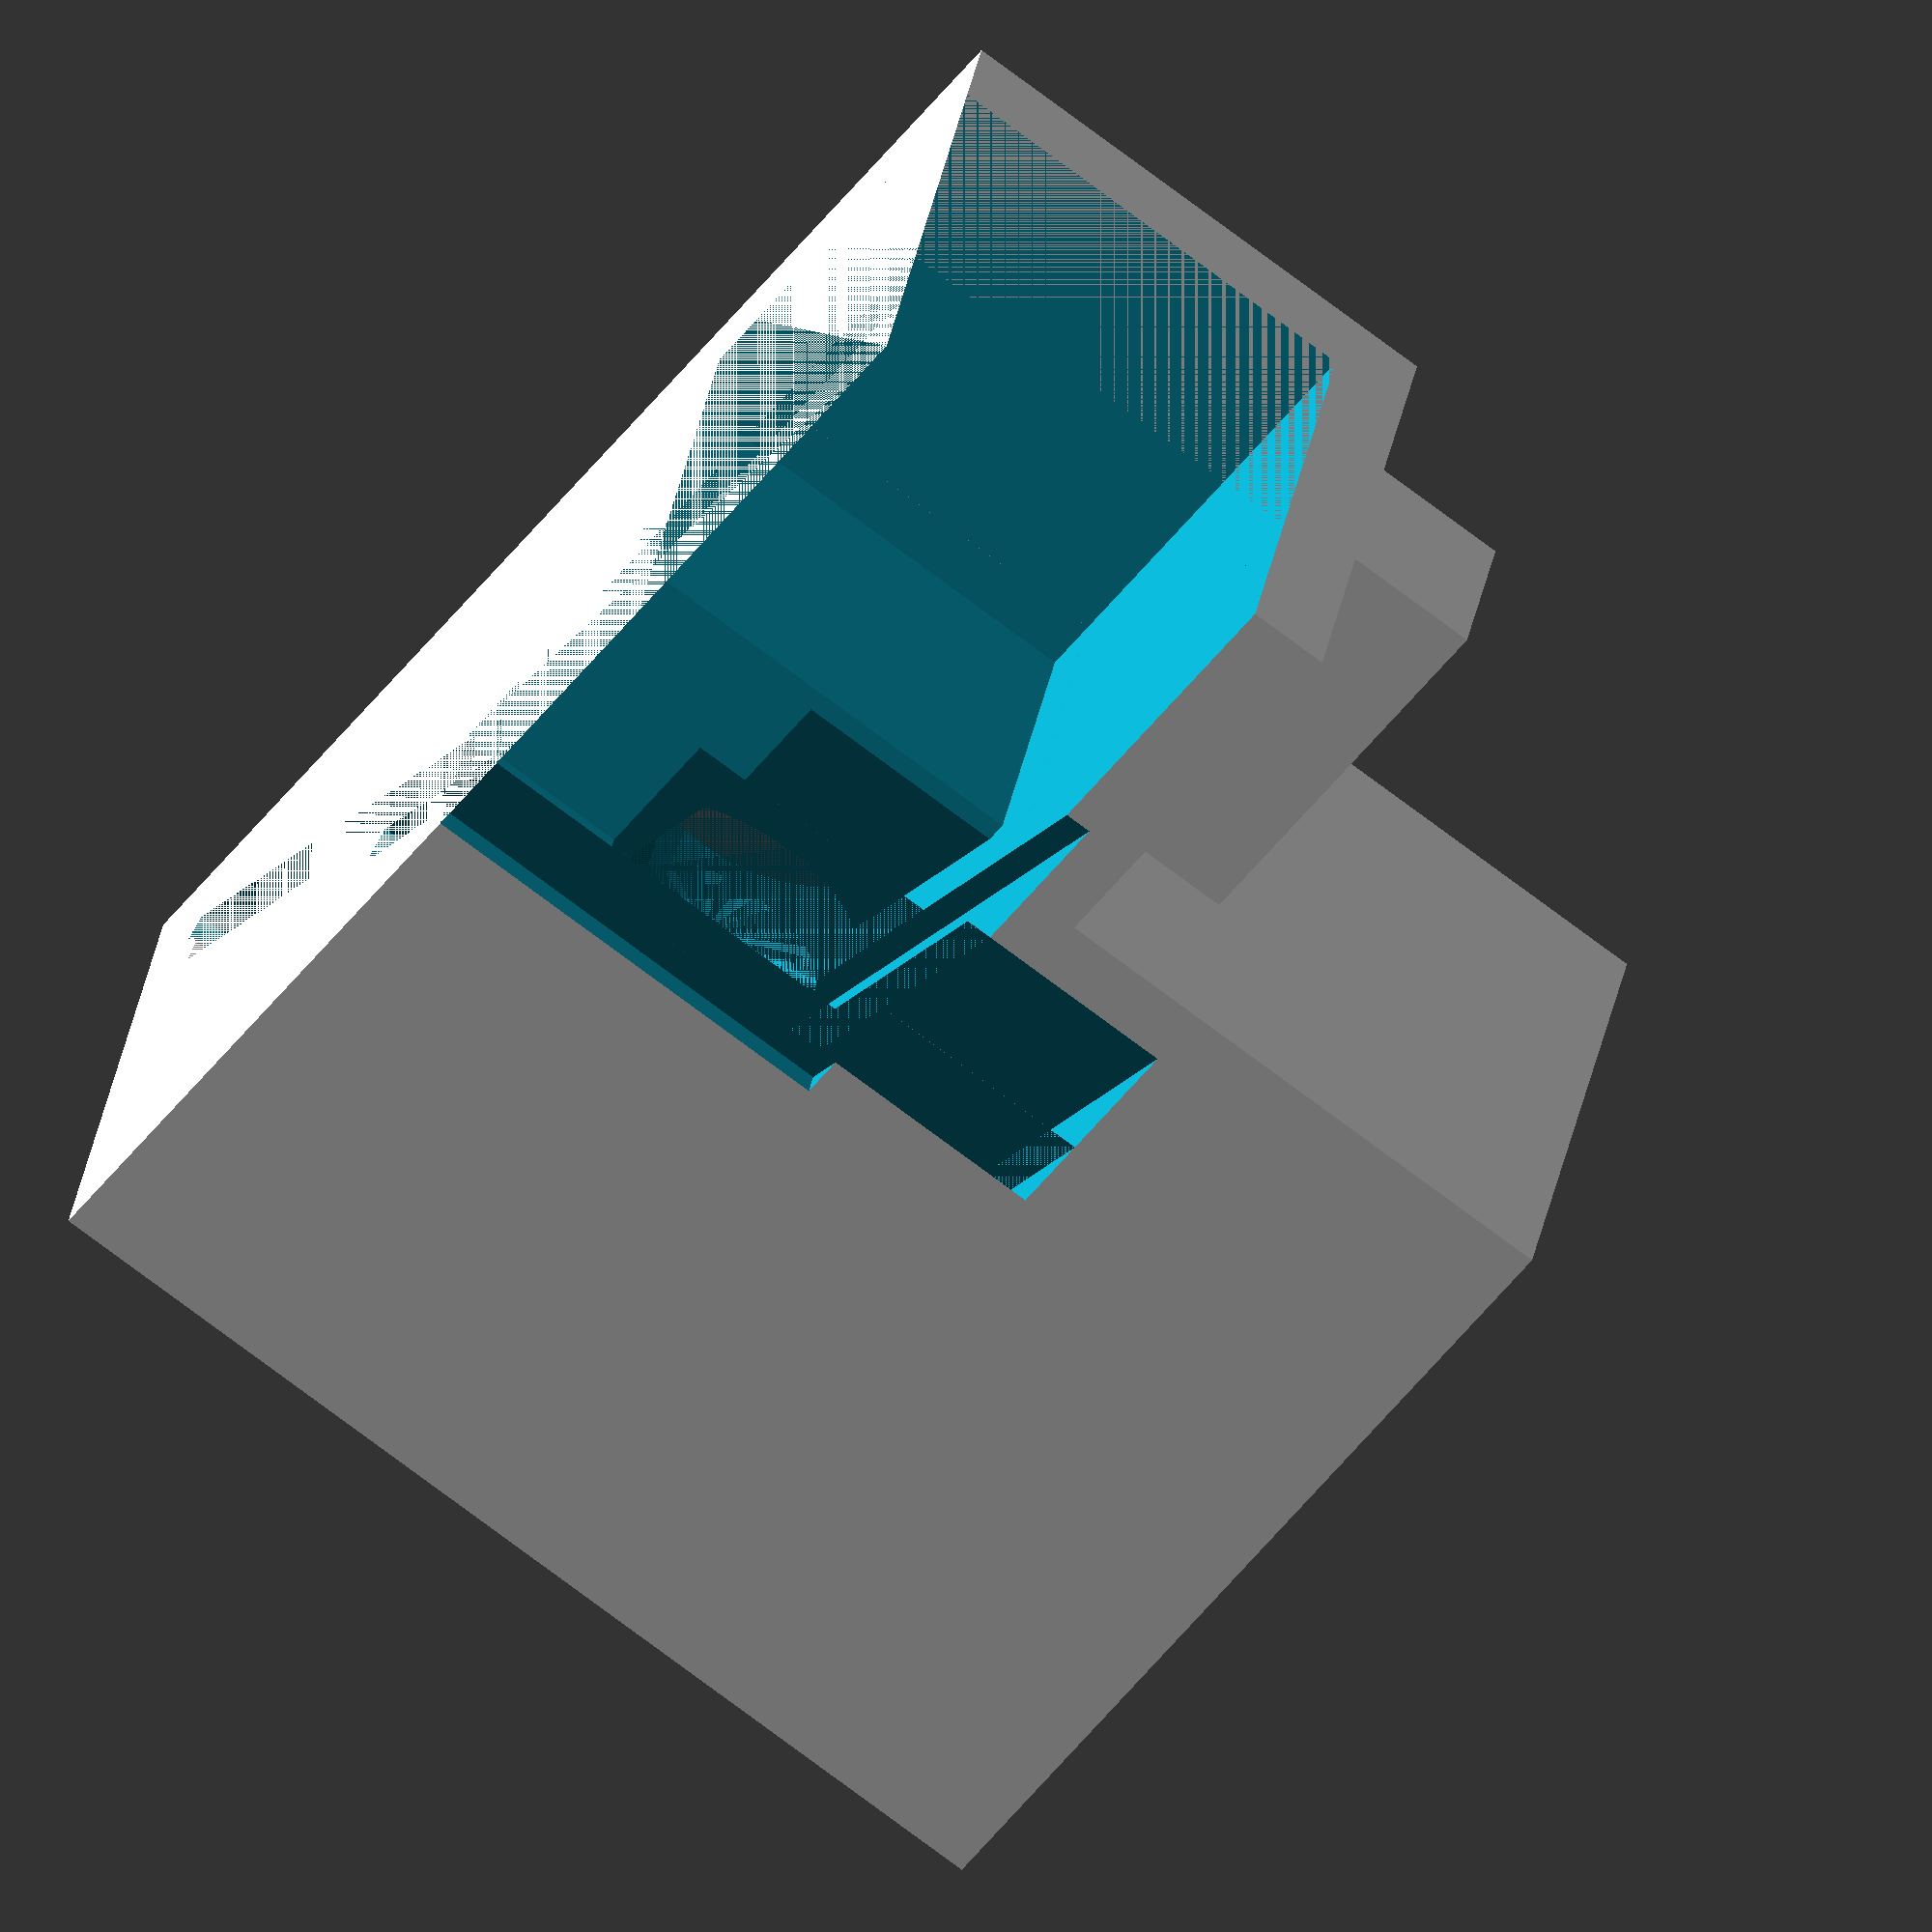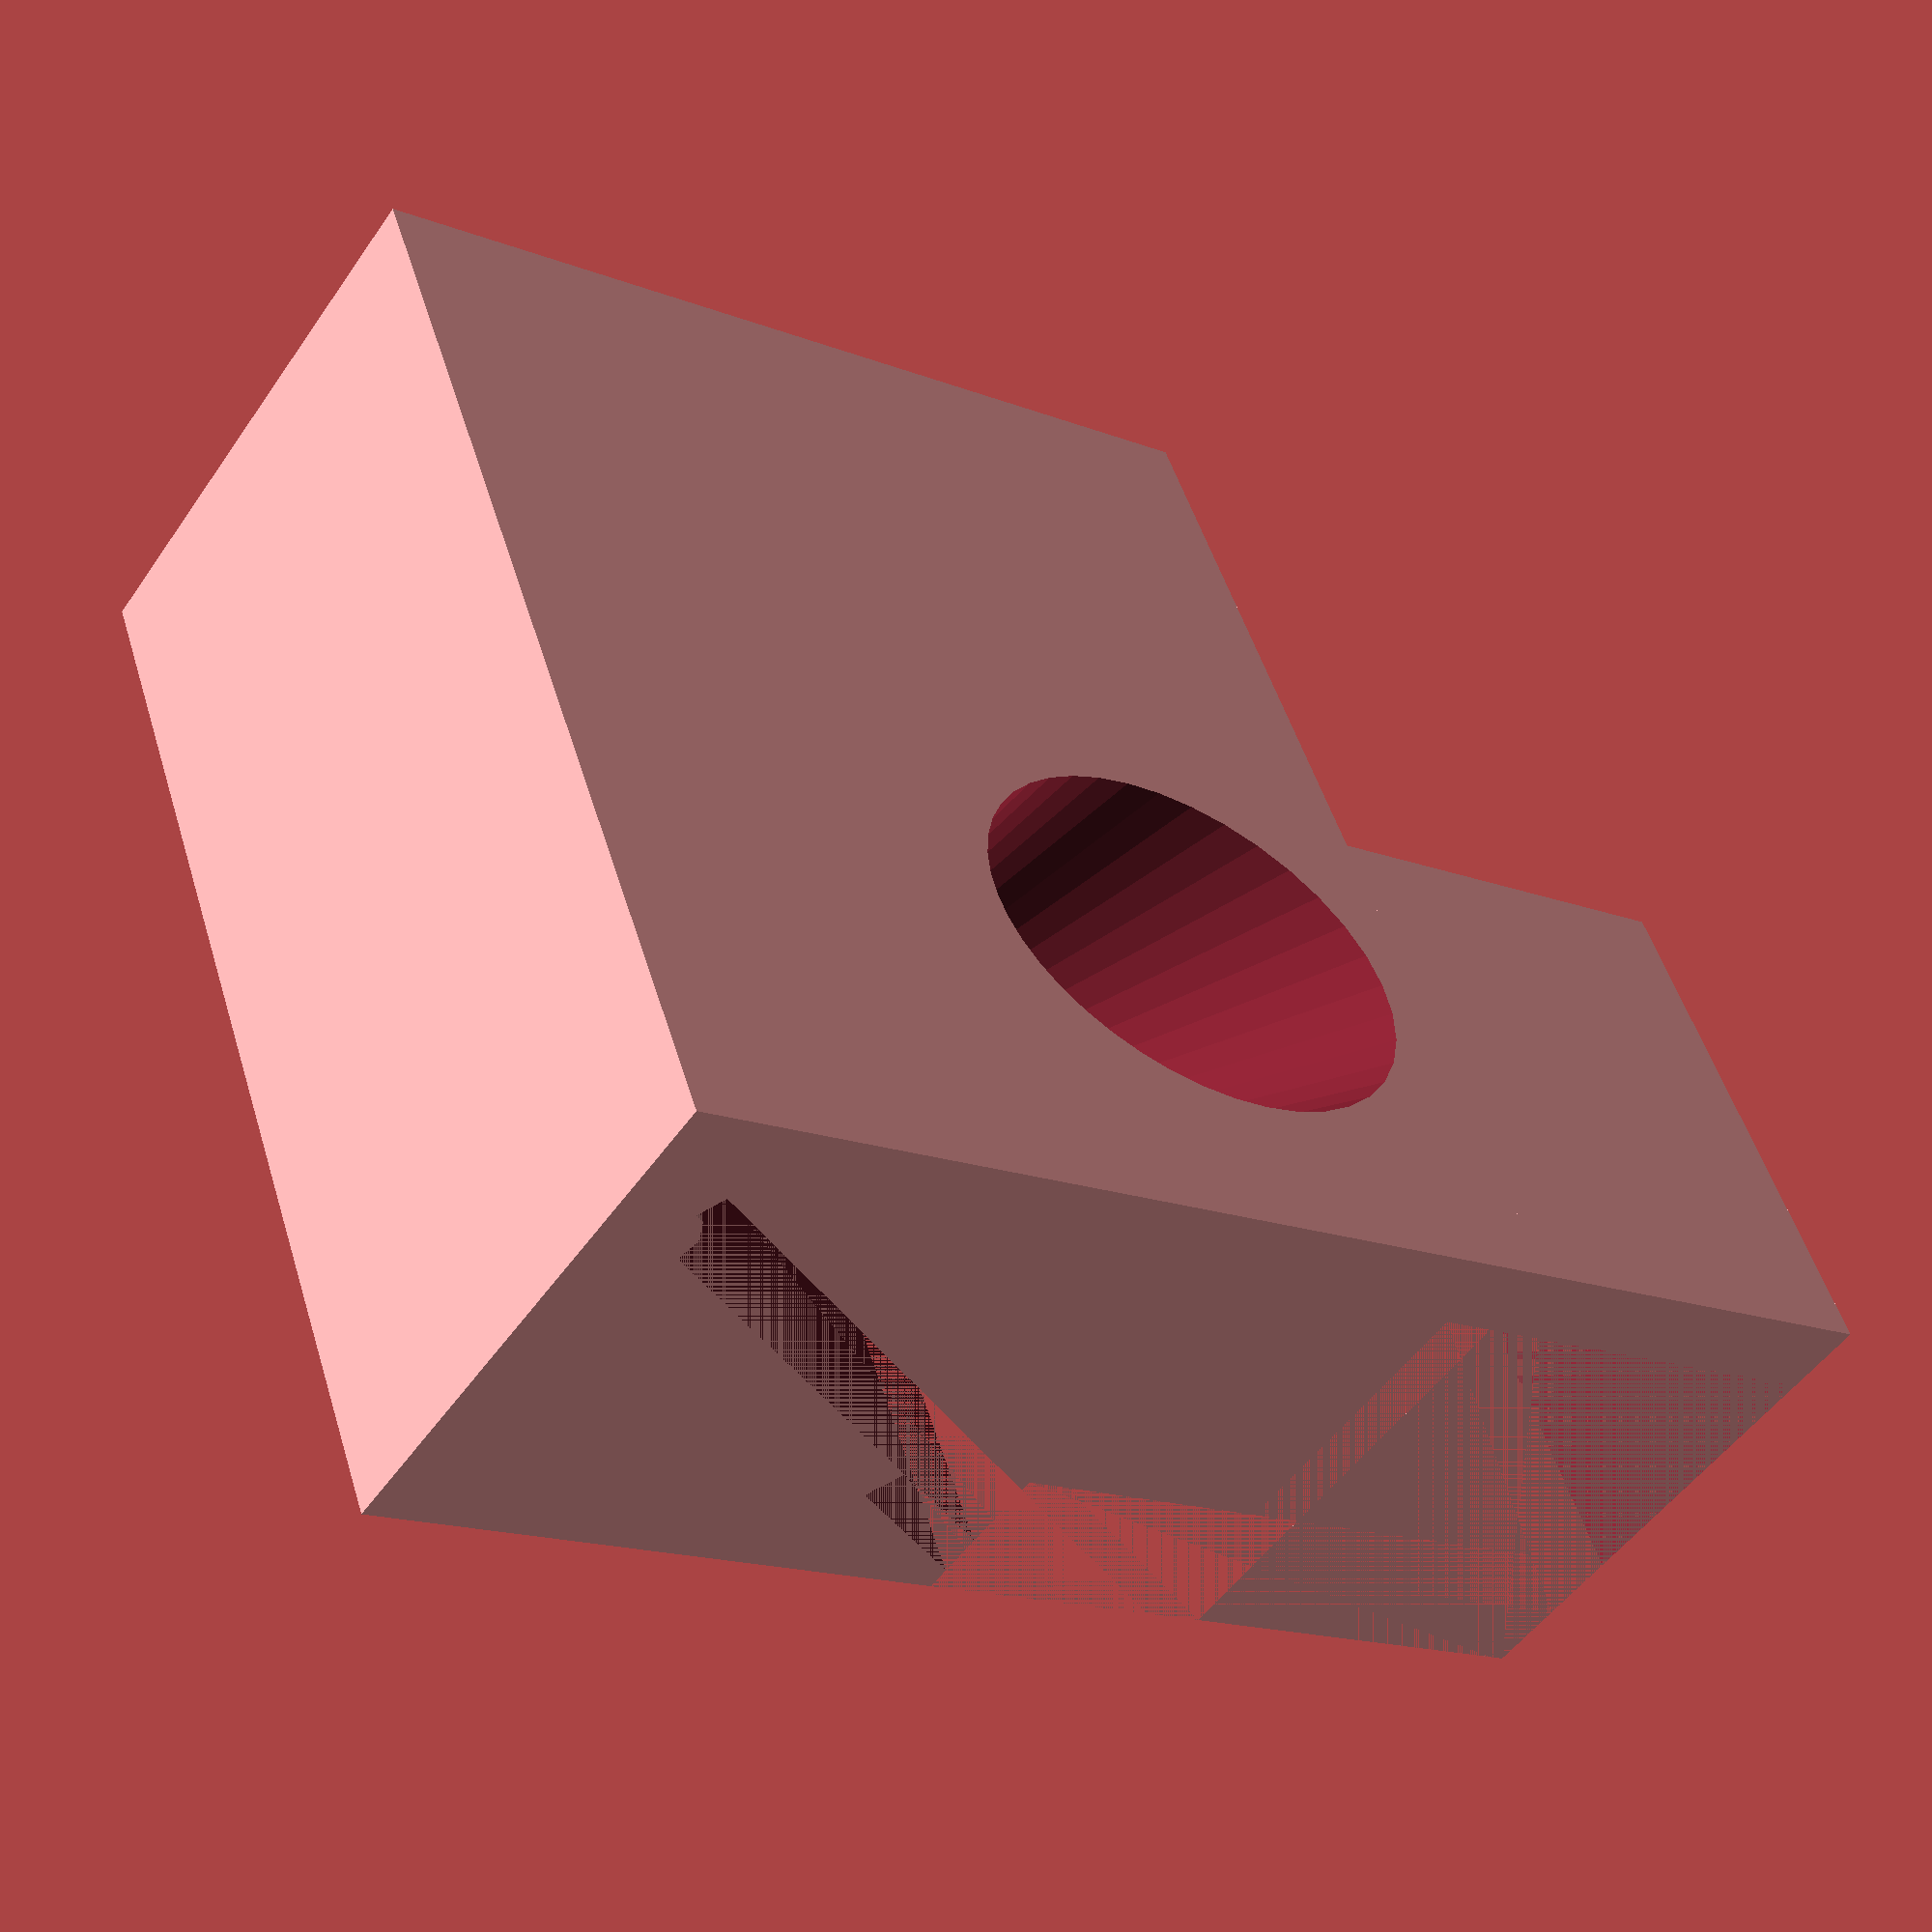
<openscad>
module picam(){
    difference(){
        cube([24,25,5]);
        
        translate([2,2,2]){
            cylinder(r=1, h=3, $fn=10);
        }
        translate([2,23,2]){
            cylinder(r=1, h=3, $fn=10);
        }
        translate([14.5,2,2]){
            cylinder(r=1, h=3, $fn=10);
        }
        translate([14.5,23,2]){
            cylinder(r=1, h=3, $fn=10);
        }
    }
    translate([2,6.5,5]){
        cube([18, 12,3.5]);
    }
    translate([15,12.5,8.5]){
        cylinder(r=4, h=20, $fn=10);
    }
}

module picamslider(){
    difference(){
        cube([24+15,25,2.5]);
        
        translate([0,2,0]){
            rotate(a=[90,0,0]){
                cylinder(r=1.5, h=2, $fn=10);
            }
        }
        translate([0,25,0]){
            rotate(a=[90,0,0]){
                cylinder(r=2, h=2, $fn=10);
            }
        }
    }
    translate([2,6.5,2.5]){
        cube([22+15, 11,3]);
    }
    translate([15,8.5,5.5]){
        cube([9+15, 8,2]);
    }
   translate([15 +0.5,12.5,5.5]){
        cylinder(r=4.5, r2=10, h=20, $fn=40);
    }
    
    // cable socket
    translate([18,0,-1.5]){
        cube([6+15,25,1.5]);
    }
}

module bracket() {
    difference() {
        union() {
            cube([34.5,20,40]);
            translate([34.5,0,0]){
                cube([15, 20, 19.5]);
            }
            translate([34.5,7,19.5]){
                cube([15, 6, 5]);
            }

        }
        translate([32.5,3,0]){
                cube([17, 14, 16.5]);
         }
         
                     
         // cable
         translate([28.5-6,14,0]){
            cube([44, 10, 16.5]);
         }
    }
}

module full(){
rotate(a=[0,-90,0]){
difference(){
    bracket();
    translate([3-1,6.5-1,0]){
        rotate(a=[90,0,30]){
            picamslider();
        }
    }
}
}
}



//picamslider();
full();

//bracket();


</openscad>
<views>
elev=230.7 azim=12.0 roll=215.9 proj=o view=wireframe
elev=16.4 azim=117.8 roll=231.5 proj=p view=wireframe
</views>
